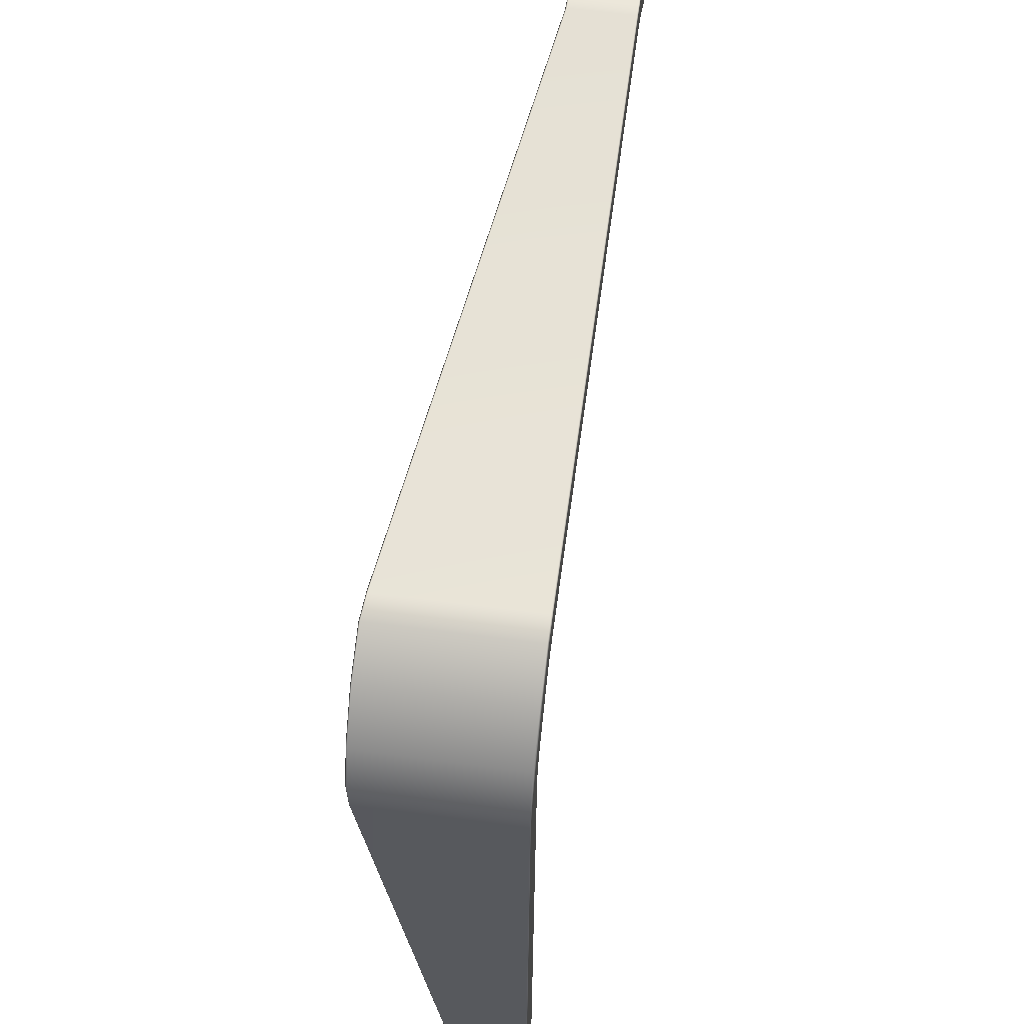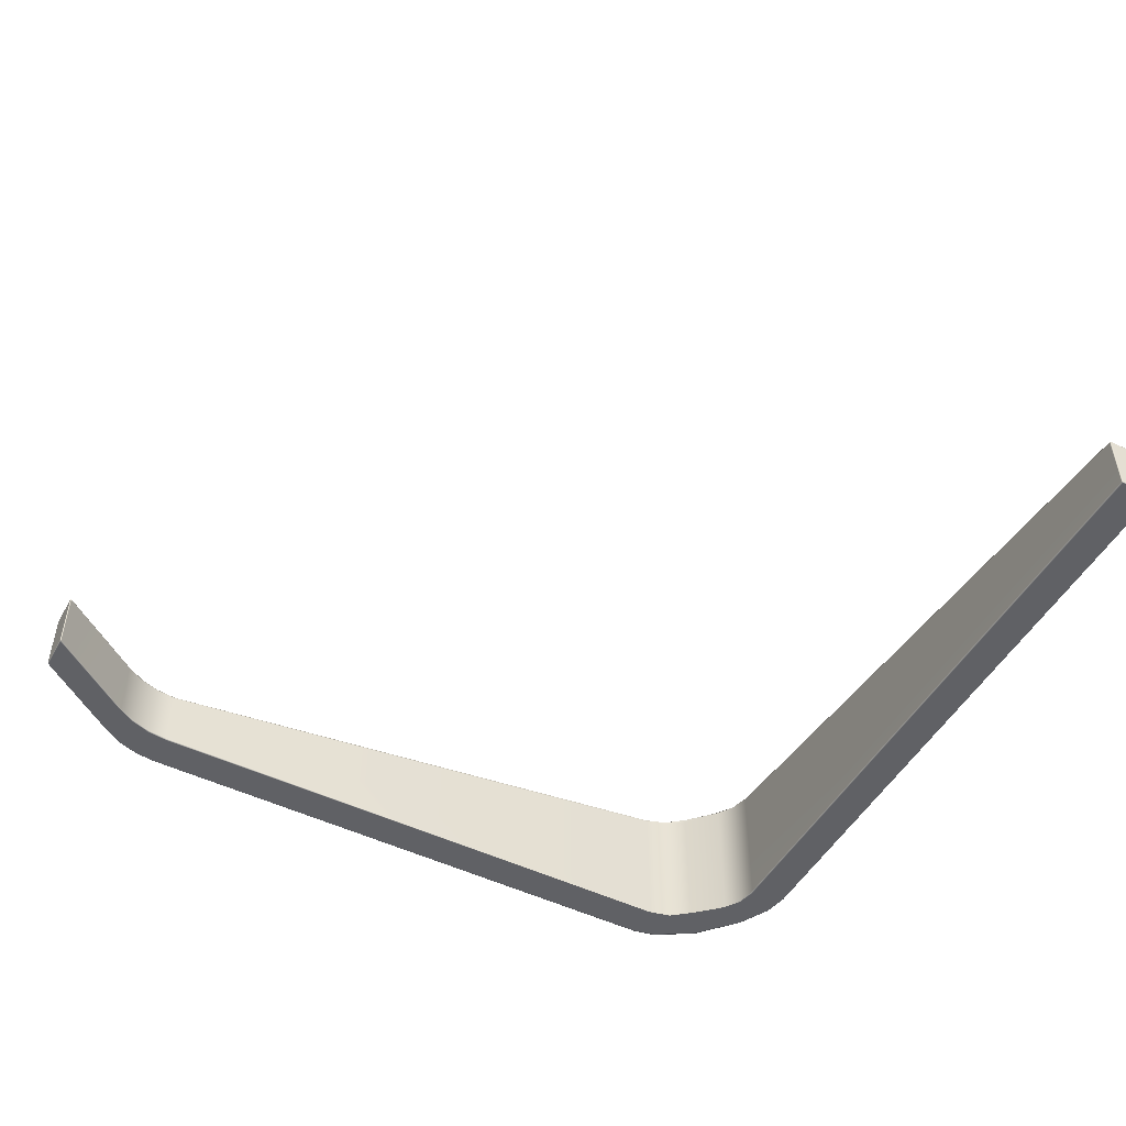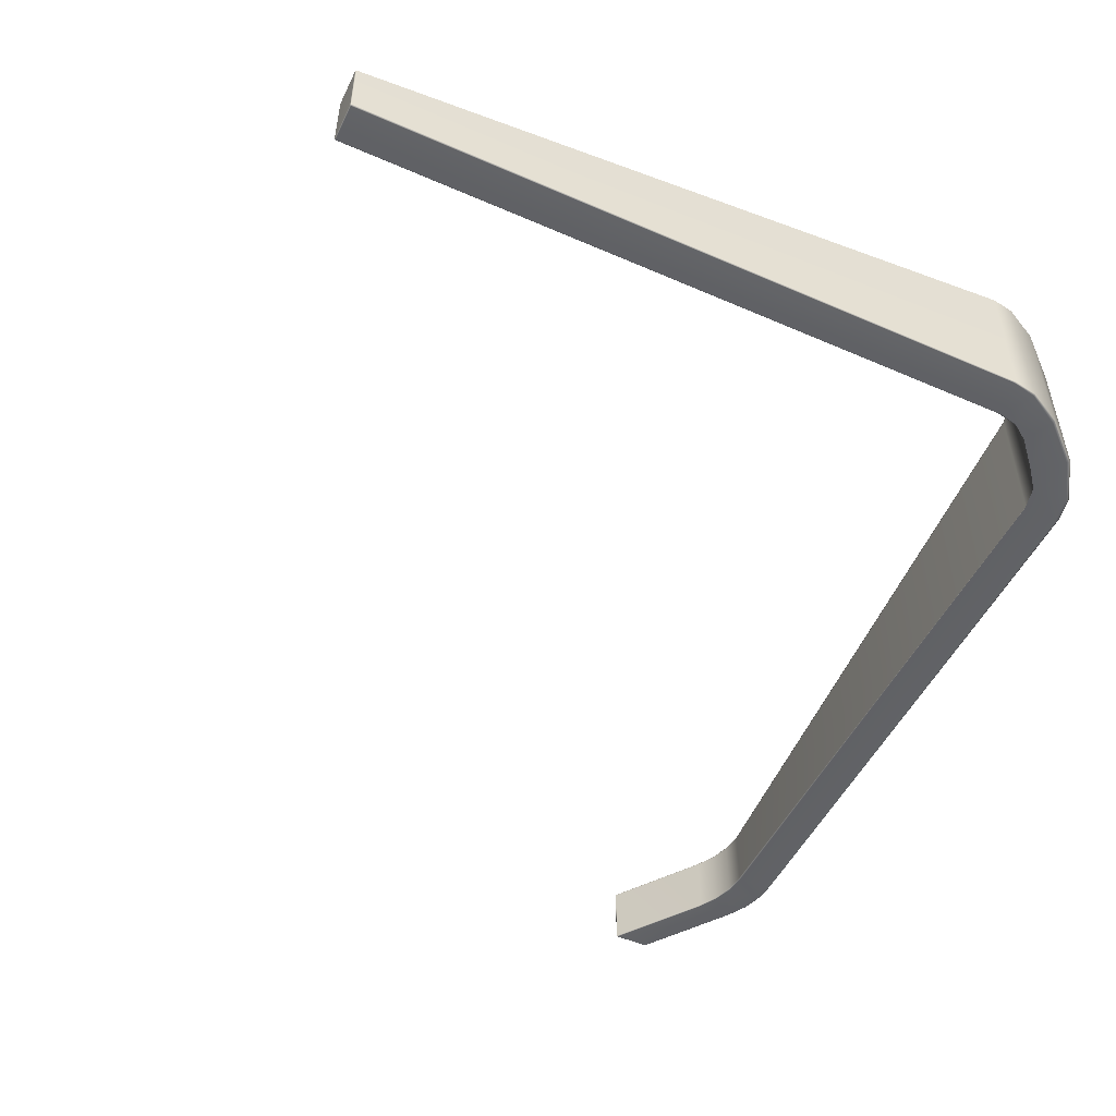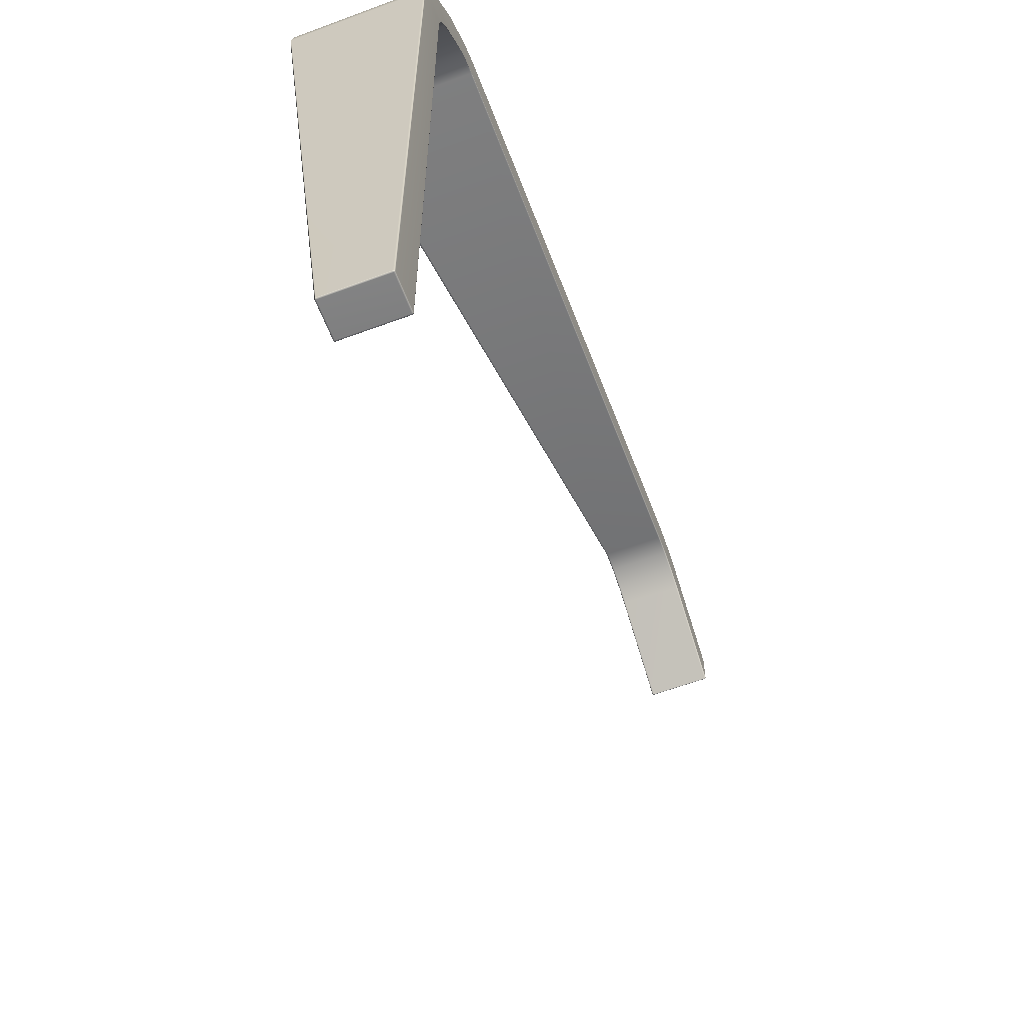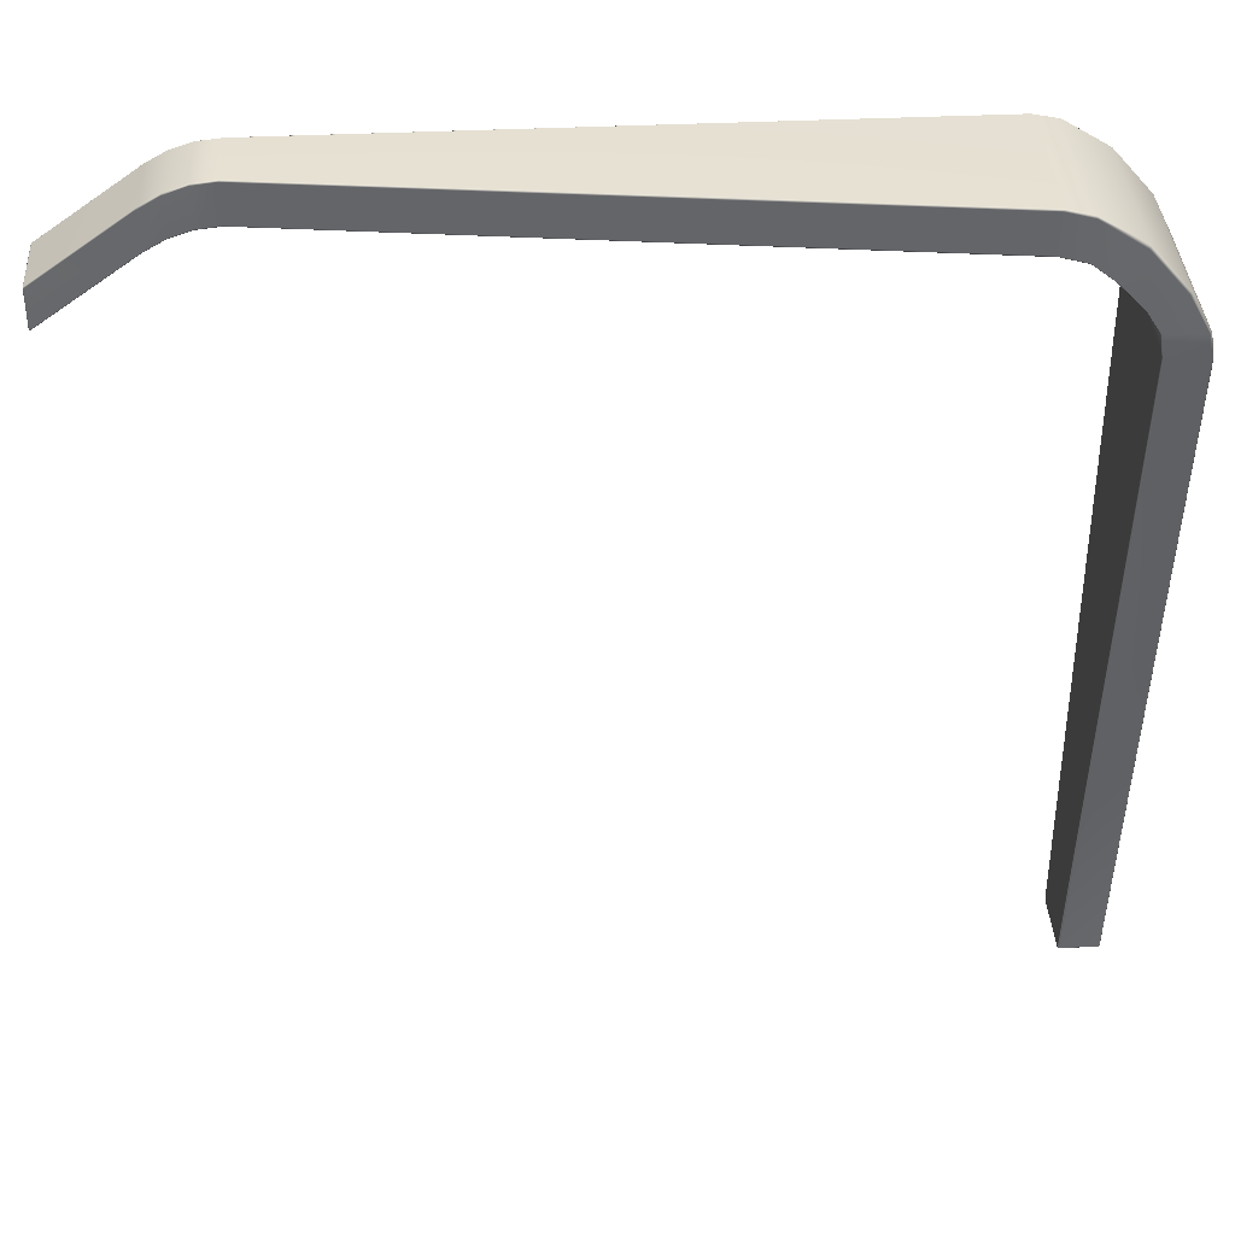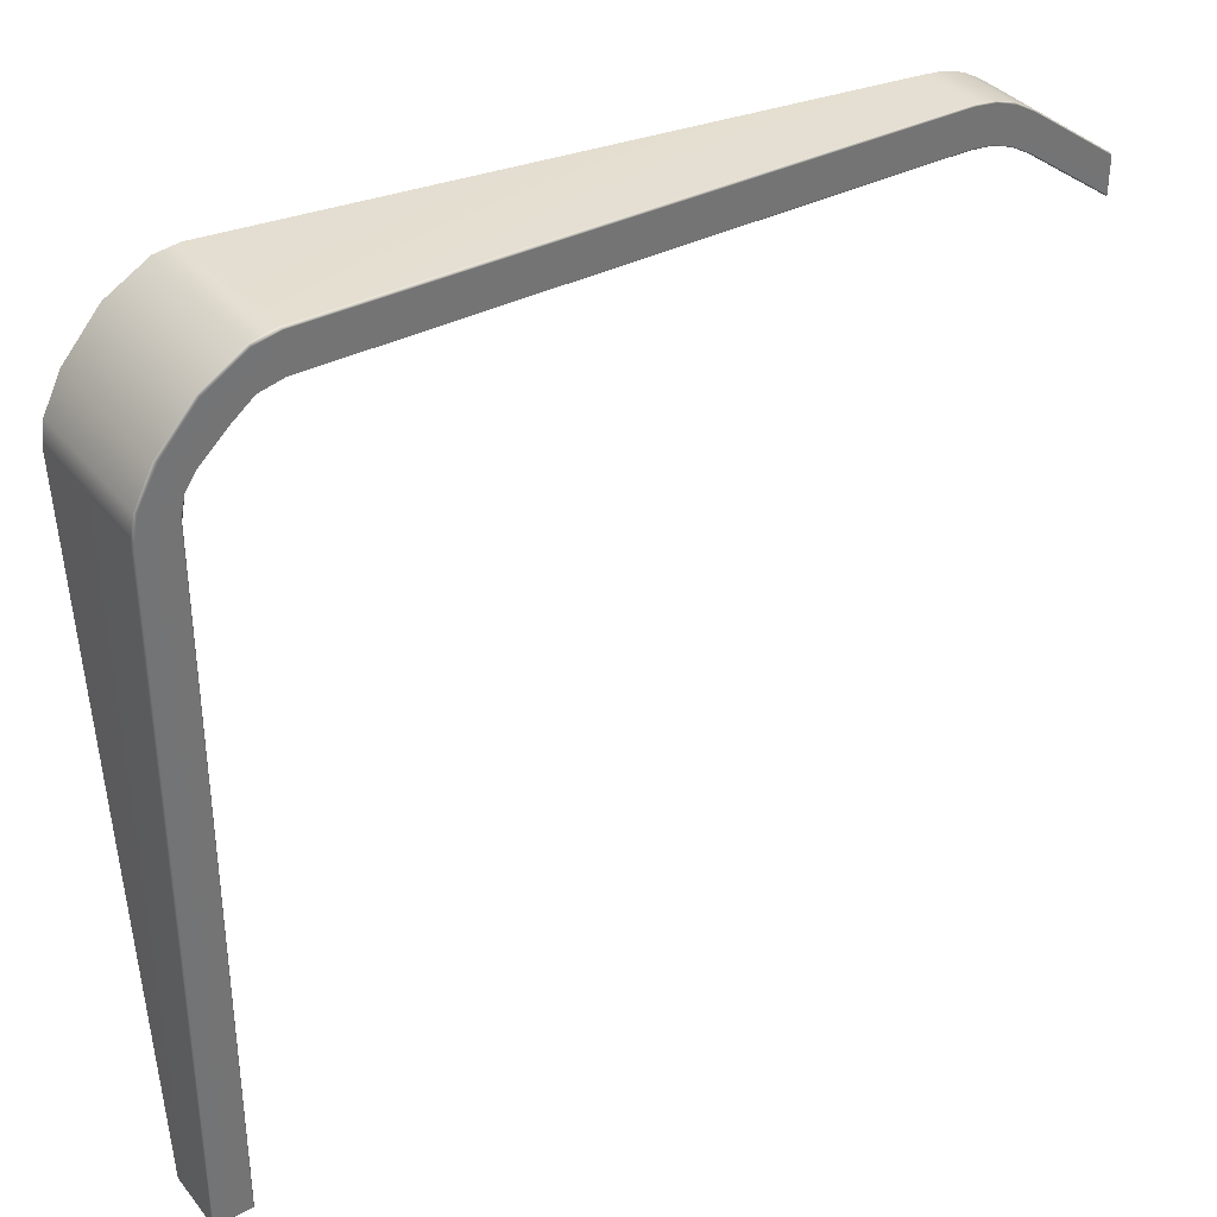
<metadata>
{"format":"obj","ext":"obj","renderer":"f3d","projection":"perspective","resolution":1024,"background":"white","views":[{"elev":60.3,"azim":-82.3,"up":"+Z"},{"elev":-49.3,"azim":151.7,"up":"+Y"},{"elev":-50.6,"azim":-115.3,"up":"+Y"},{"elev":-60.4,"azim":-69.2,"up":"+Z"},{"elev":37.9,"azim":176.5,"up":"+Z"},{"elev":36.3,"azim":-33.6,"up":"+Z"}]}
</metadata>
<code>
g ENV_SY02_HW_WaterBiome_Wall_MO
v -51.94 0.9475 19.49
v -51.98 0.9905 19.49
v -51.97 0.9555 19.49
v -51.94 0.9905 19.47
v -50.45 0.9475 19.49
v -51.94 3.566 19.47
v -51.98 3.566 19.49
v -51.94 3.61 19.49
v -50.45 0.9905 19.47
v -50.45 3.566 19.47
v -50.41 0.9905 19.49
v -50.42 0.9555 19.49
v -50.41 3.566 19.49
v -50.45 3.61 19.49
v -50.42 3.602 19.49
v -50.41 3.61 19.52
v -50.41 3.566 19.49
v -50.45 3.627 19.52
v -50.39 3.566 19.52
v -50.41 0.9905 19.49
v -51.94 3.627 19.52
v -52 3.566 19.52
v -51.98 3.566 19.49
v -52 0.9905 19.52
v -51.98 0.9905 19.49
v -51.98 0.9475 19.52
v -51.97 0.9555 19.49
v -51.94 0.9475 19.49
v -51.88 6.928 47.65
v -51.94 6.879 47.75
v -51.94 0.9905 47.76
v -51.92 0.9475 47.7
v -51.94 0.9292 19.52
v -50.45 0.9292 19.52
v -50.45 0.9475 19.49
v -50.39 6.924 47.67
v -51.88 0.9292 47.63
v -50.41 0.9467 19.52
v -50.42 0.9555 19.49
v -50.39 0.9292 48.03
v -50.34 0.9475 48.04
v -50.18 0.9292 48.82
v -50.2 0.9475 48.78
v -51.67 0.9292 48.7
v -51.72 0.9475 48.7
v -49.7 0.9292 49.51
v -49.95 0.9475 49.43
v -48.59 0.9475 50.64
v -50.86 0.9292 50.14
v -48.56 0.9292 50.57
v -50.95 0.9475 50.15
v -51.76 0.9905 48.71
v -47.72 0.9292 51.25
v -47.73 0.9475 51.28
v -49.44 0.9292 51.74
v -51.03 0.9905 50.15
v -51.76 6.967 48.71
v -47.75 0.9292 52.79
v -46.74 0.9292 51.48
v -46.66 0.9475 51.49
v -21.97 0.9475 51.52
v -49.47 0.9475 51.8
v -51.01 6.997 50.15
v -51.67 7.025 48.7
v -46.72 0.9292 53.01
v -21.9 0.93 51.56
v -47.76 0.9475 52.85
v -49.54 0.9905 51.86
v -50.87 7.058 50.15
v -50.18 7.025 48.75
v -46.76 0.9475 53.06
v -47.82 0.9905 52.92
v -49.52 6.987 51.89
v -49.64 7.06 49.57
v -21.9 0.93 53.04
v -46.86 0.9905 53.12
v -47.82 6.95 52.91
v -49.48 7.051 51.75
v -21.97 0.9475 53.09
v -46.88 6.851 53.11
v -47.8 7.012 52.82
v -21.96 0.9913 53.1
v -46.79 6.906 53.04
v -48.62 7.06 50.65
v -47.75 7.02 51.32
v -46.69 6.908 51.54
v -21.9 3.628 53.04
v -21.96 3.567 53.1
v -49.68 7.042 49.52
v -50.15 7.01 48.76
v -50.34 6.918 47.77
v -50.33 6.883 47.84
v -50.15 6.969 48.76
v -49.76 6.996 49.49
v -48.59 7.04 50.65
v -47.76 7.003 51.29
v -46.77 6.897 51.5
v -50.33 0.9905 47.86
v -50.16 0.9905 48.76
v -49.78 0.9905 49.49
v -48.6 6.99 50.74
v -47.77 6.95 51.31
v -46.81 6.846 51.5
v -21.97 3.61 51.52
v -50.39 0.9905 19.52
v -50.41 0.9467 19.52
v -50.42 0.9555 19.49
v -50.34 0.9475 48.04
v -50.2 0.9475 48.78
v -49.95 0.9475 49.43
v -48.6 0.9905 50.68
v -48.59 0.9475 50.64
v -47.73 0.9475 51.28
v -47.78 0.9905 51.3
v -46.66 0.9475 51.49
v -46.8 0.9905 51.51
v -21.96 0.9905 51.5
v -21.97 0.9475 51.52
v -21.08 0.9475 51.42
v -21.96 3.567 51.5
v -21.08 0.9905 51.41
v -20.22 0.9475 51.14
v -21.08 3.567 51.41
v -20.24 0.9905 51.14
v -19.43 0.9475 50.69
v -21.08 3.61 51.42
v -20.24 3.567 51.14
v -19.47 0.9905 50.7
v -21.9 3.628 51.56
v -21.04 3.628 51.46
v -20.22 3.61 51.14
v -21.04 3.628 52.94
v -15.74 0.9905 48.05
v -15.73 0.9475 48.06
v -15.7 0.9595 48.06
v -15.7 0.9953 48.04
v -15.74 3.567 48.05
v -15.7 3.563 48.04
v -19.47 3.567 50.7
v -15.73 3.61 48.06
v -15.7 3.599 48.06
v -19.43 3.61 50.69
v -15.73 3.628 48.1
v -20.16 3.628 51.15
v -19.32 3.628 50.66
v -20.16 3.628 52.63
v -21.08 3.567 53.01
v -21.08 0.9913 53.01
v -20.24 3.567 52.74
v -19.32 3.628 52.14
v -15.72 3.628 49.58
v -21.08 0.9475 52.99
v -20.24 0.9913 52.74
v -19.47 3.567 52.31
v -21.04 0.93 52.94
v -15.71 3.567 49.63
v -15.7 3.614 48.08
v -20.22 0.9475 52.71
v -19.47 0.9913 52.31
v -21.04 0.93 51.46
v -21.08 0.9475 51.42
v -20.16 0.93 52.63
v -20.16 0.93 51.15
v -20.22 0.9475 51.14
v -19.43 0.9475 52.26
v -19.32 0.93 52.14
v -19.32 0.93 50.66
v -19.43 0.9475 50.69
v -15.73 0.9475 48.06
v -15.73 0.93 48.1
v -15.72 0.93 49.58
v -15.7 0.9427 48.08
v -15.7 0.9595 48.06
v -15.69 0.9427 49.56
v -15.69 0.9571 49.59
v -15.71 0.9475 49.62
v -15.69 0.9929 49.61
v -15.71 0.9913 49.63
v -15.69 3.564 49.61
v -15.69 3.615 49.56
v -15.68 3.583 48.08
v -15.68 3.575 48.08
v -15.68 3.554 48.07
v -15.7 3.563 48.04
v -15.68 3.583 49.54
v -15.68 1.005 48.07
v -15.7 0.9953 48.04
v -15.68 0.9825 48.08
v -15.7 0.9595 48.06
v -15.68 0.9738 49.54
v -15.68 3.575 49.57
v -15.69 3.564 49.61
v -15.68 3.56 49.58
v -15.69 0.9929 49.61
v -15.68 0.9977 49.58
v -15.69 0.9571 49.59
v -15.68 0.9817 49.57
v -15.69 0.9427 49.56
v -15.7 0.9427 48.08
v -15.68 0.9738 48.08
v -15.68 0.9825 48.08
v -15.7 0.9595 48.06
g ENV_SY02_HW_WaterBiome_Wall_MO_0
f 3 2 1
f 2 4 1
f 5 1 4
f 6 4 2
f 7 6 2
f 6 7 8
f 9 5 4
f 6 10 4
f 10 9 4
f 5 9 11
f 12 5 11
f 13 11 9
f 10 13 9
f 14 10 6
f 10 14 13
f 8 14 6
f 14 15 13
f 16 15 14
f 17 15 16
f 18 14 8
f 18 16 14
f 19 17 16
f 17 19 20
f 21 18 8
f 22 21 8
f 23 22 8
f 22 23 24
f 23 25 24
f 26 24 25
f 27 26 25
f 27 28 26
f 21 29 18
f 22 30 21
f 30 29 21
f 24 31 22
f 31 30 22
f 26 32 24
f 32 31 24
f 28 33 26
f 26 33 32
f 34 33 28
f 35 34 28
f 29 36 18
f 18 36 16
f 33 37 32
f 33 34 37
f 38 34 35
f 39 38 35
f 34 38 40
f 34 40 37
f 38 41 40
f 40 41 42
f 41 43 42
f 37 40 44
f 40 42 44
f 32 37 45
f 37 44 45
f 42 43 46
f 43 47 46
f 46 47 48
f 44 42 49
f 42 46 49
f 50 46 48
f 49 46 50
f 44 49 51
f 45 44 51
f 32 45 52
f 31 32 52
f 50 48 53
f 48 54 53
f 55 49 50
f 51 49 55
f 45 51 56
f 52 45 56
f 52 57 31
f 57 30 31
f 50 53 58
f 55 50 58
f 53 54 59
f 54 60 59
f 60 61 59
f 62 51 55
f 56 51 62
f 56 63 52
f 63 57 52
f 57 64 30
f 64 29 30
f 53 59 65
f 58 53 65
f 61 66 59
f 59 66 65
f 55 58 67
f 62 55 67
f 68 56 62
f 63 56 68
f 63 69 57
f 69 64 57
f 64 70 29
f 70 36 29
f 58 65 71
f 67 58 71
f 62 67 72
f 68 62 72
f 73 63 68
f 63 73 69
f 69 74 64
f 74 70 64
f 65 75 71
f 66 75 65
f 67 71 76
f 72 67 76
f 72 77 68
f 77 73 68
f 73 78 69
f 74 69 78
f 75 79 71
f 71 79 76
f 76 80 72
f 80 77 72
f 77 81 73
f 81 78 73
f 79 82 76
f 76 82 80
f 83 81 77
f 80 83 77
f 84 74 78
f 81 85 78
f 85 84 78
f 83 86 81
f 86 85 81
f 87 83 80
f 83 87 86
f 82 88 80
f 88 87 80
f 89 74 84
f 74 89 70
f 89 90 70
f 70 90 36
f 90 91 36
f 36 91 16
f 16 91 92
f 19 16 92
f 91 90 93
f 92 91 93
f 90 89 94
f 93 90 94
f 95 89 84
f 94 89 95
f 95 84 96
f 84 85 96
f 96 85 97
f 85 86 97
f 19 92 98
f 92 93 99
f 98 92 99
f 93 94 100
f 99 93 100
f 101 94 95
f 100 94 101
f 95 96 102
f 101 95 102
f 96 97 103
f 102 96 103
f 104 97 86
f 97 104 103
f 105 19 98
f 19 105 20
f 20 105 106
f 107 20 106
f 106 105 108
f 105 98 108
f 108 98 109
f 98 99 109
f 109 99 110
f 99 100 110
f 110 100 111
f 112 110 111
f 111 100 101
f 112 111 113
f 111 101 114
f 111 114 113
f 101 102 114
f 113 114 115
f 114 102 116
f 114 116 115
f 102 103 116
f 116 117 115
f 117 118 115
f 118 117 119
f 103 120 116
f 120 117 116
f 104 120 103
f 117 121 119
f 117 120 121
f 119 121 122
f 120 123 121
f 123 120 104
f 121 124 122
f 121 123 124
f 122 124 125
f 126 123 104
f 123 127 124
f 127 123 126
f 124 128 125
f 124 127 128
f 126 104 129
f 129 104 86
f 87 129 86
f 130 126 129
f 130 129 87
f 131 127 126
f 131 126 130
f 132 130 87
f 87 88 132
f 125 128 133
f 134 125 133
f 134 133 135
f 133 136 135
f 133 137 136
f 133 128 137
f 137 138 136
f 127 139 128
f 128 139 137
f 139 127 131
f 138 137 140
f 137 139 140
f 141 138 140
f 142 139 131
f 139 142 140
f 140 143 141
f 140 142 143
f 142 131 144
f 144 131 130
f 144 130 132
f 145 142 144
f 142 145 143
f 146 144 132
f 145 144 146
f 132 147 146
f 88 147 132
f 147 88 82
f 148 147 82
f 148 82 79
f 147 149 146
f 149 147 148
f 150 145 146
f 146 149 150
f 143 145 151
f 145 150 151
f 152 148 79
f 79 75 152
f 153 149 148
f 153 148 152
f 149 154 150
f 154 149 153
f 75 155 152
f 75 66 155
f 154 156 150
f 156 151 150
f 157 143 151
f 143 157 141
f 158 153 152
f 152 155 158
f 159 154 153
f 156 154 159
f 159 153 158
f 66 160 155
f 66 61 160
f 61 161 160
f 155 162 158
f 155 160 162
f 160 161 163
f 160 163 162
f 161 164 163
f 158 162 165
f 165 159 158
f 162 163 166
f 162 166 165
f 163 164 167
f 163 167 166
f 164 168 167
f 167 168 169
f 166 167 170
f 170 167 169
f 165 166 171
f 171 166 170
f 170 169 172
f 169 173 172
f 170 172 174
f 171 170 174
f 171 174 175
f 176 165 171
f 176 171 175
f 159 165 176
f 176 175 177
f 178 159 176
f 178 176 177
f 177 179 178
f 178 156 159
f 179 156 178
f 179 180 156
f 180 151 156
f 180 157 151
f 181 157 180
f 157 181 182
f 141 157 182
f 182 183 141
f 183 184 141
f 185 182 181
f 185 181 180
f 185 183 182
f 184 183 186
f 187 184 186
f 187 186 188
f 189 187 188
f 186 190 188
f 183 190 186
f 191 185 180
f 191 180 192
f 192 193 191
f 185 191 193
f 193 192 194
f 185 193 195
f 195 193 194
f 185 195 183
f 194 196 195
f 183 195 197
f 196 197 195
f 183 197 190
f 196 198 197
f 198 190 197
f 198 199 190
f 199 200 190
f 201 190 200
f 199 202 200
f 202 201 200

</code>
